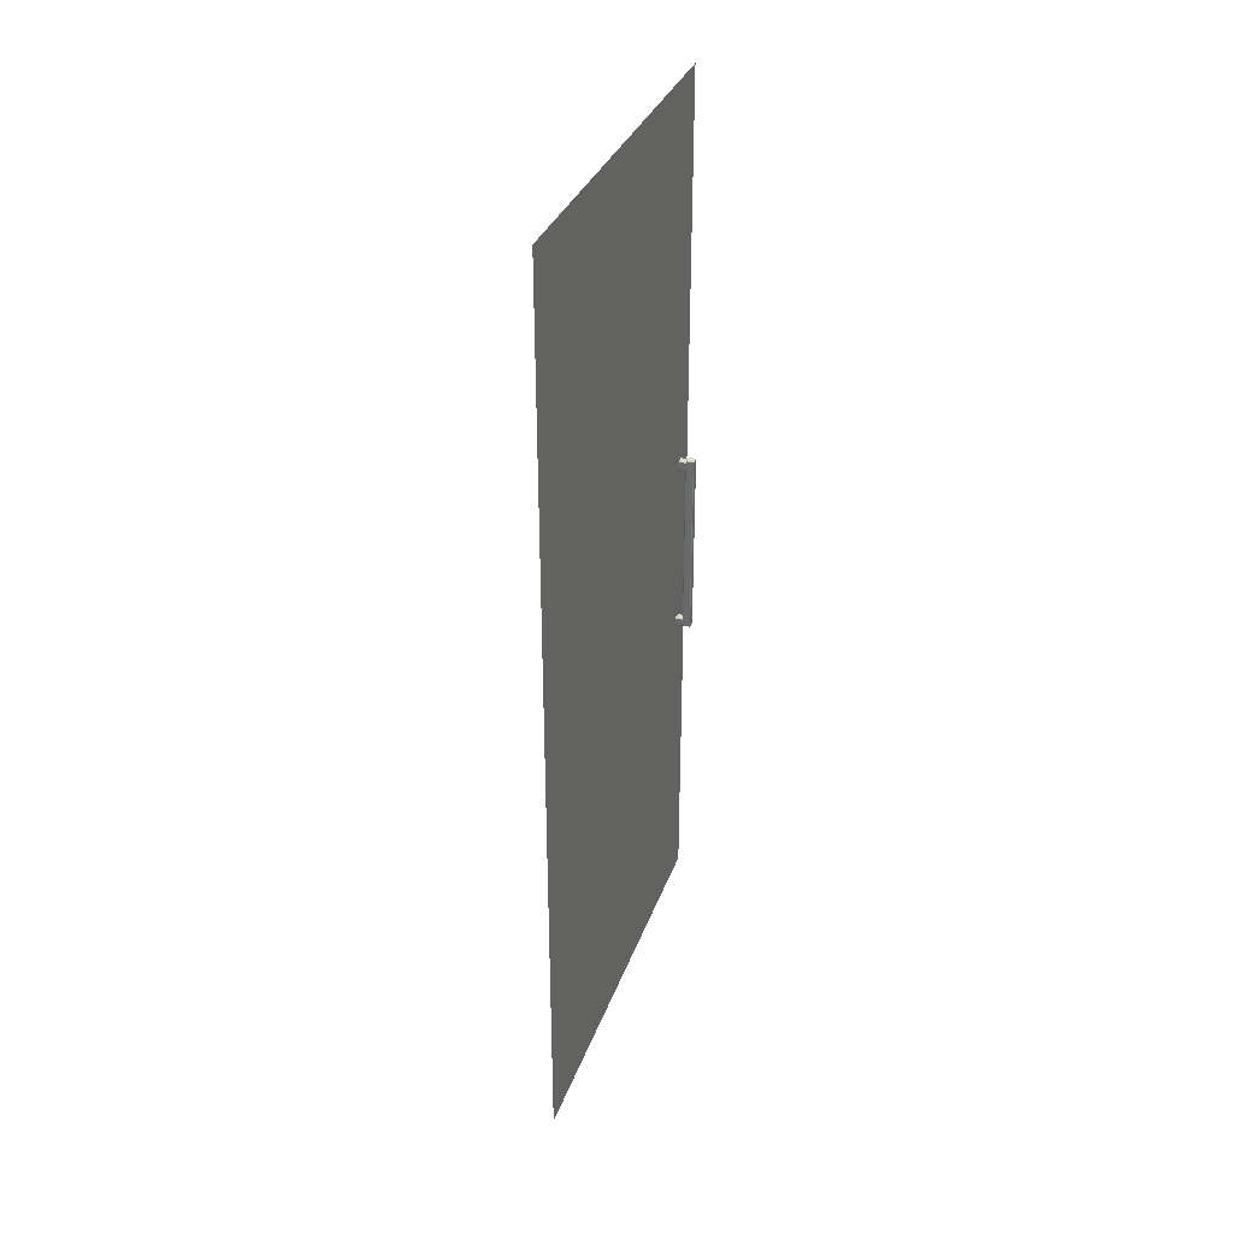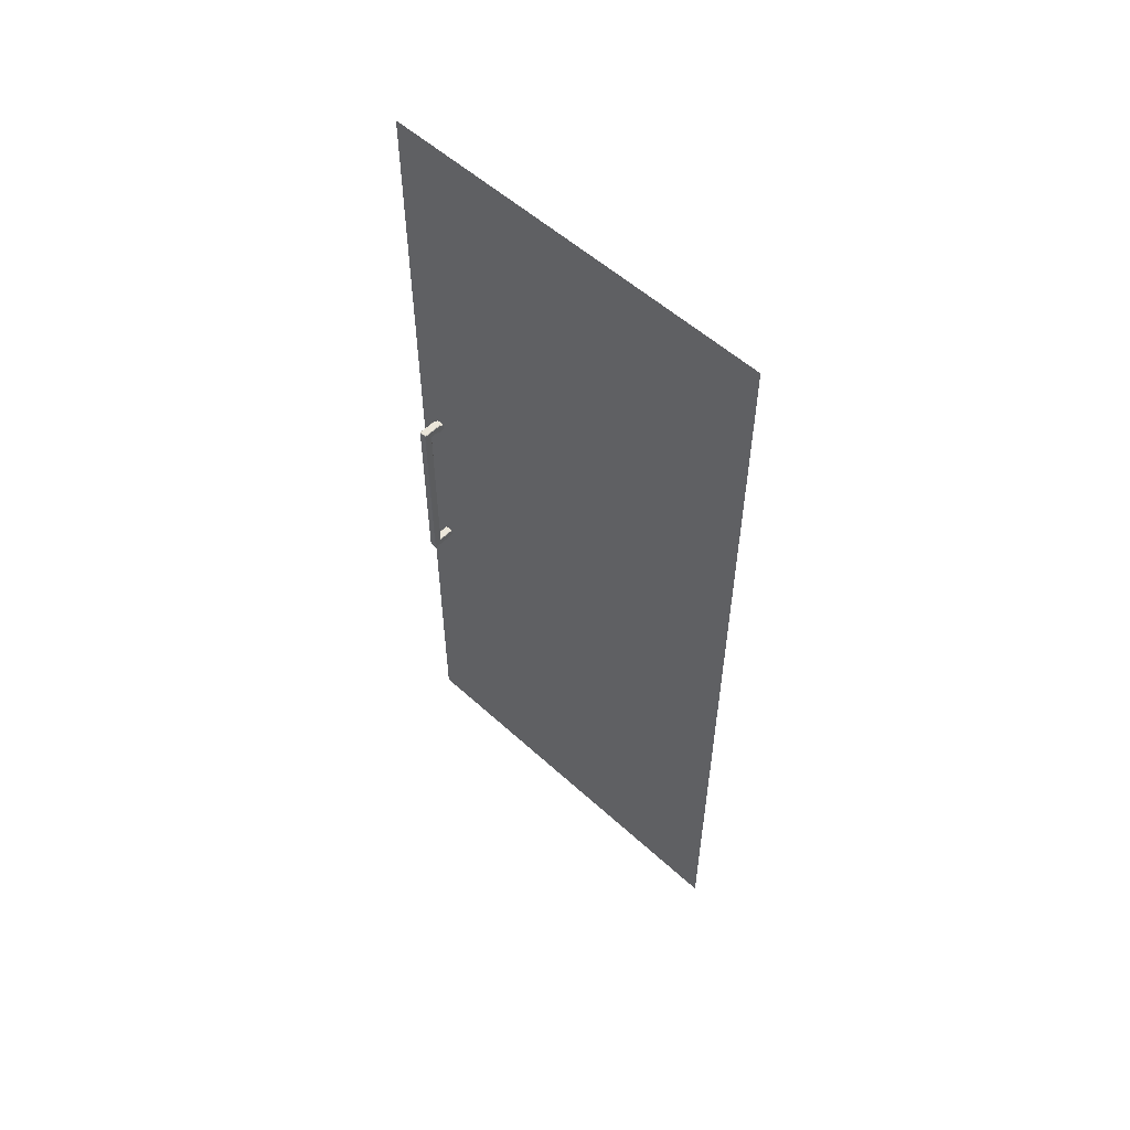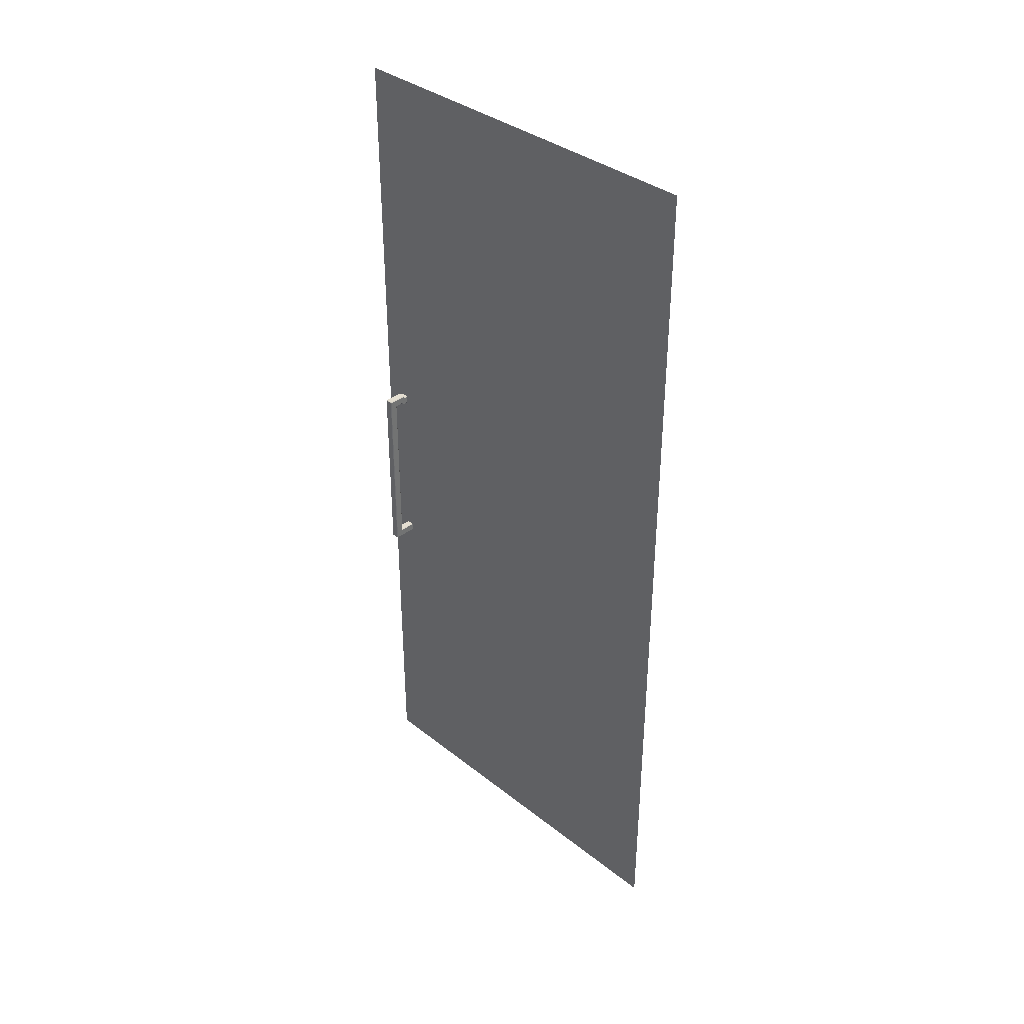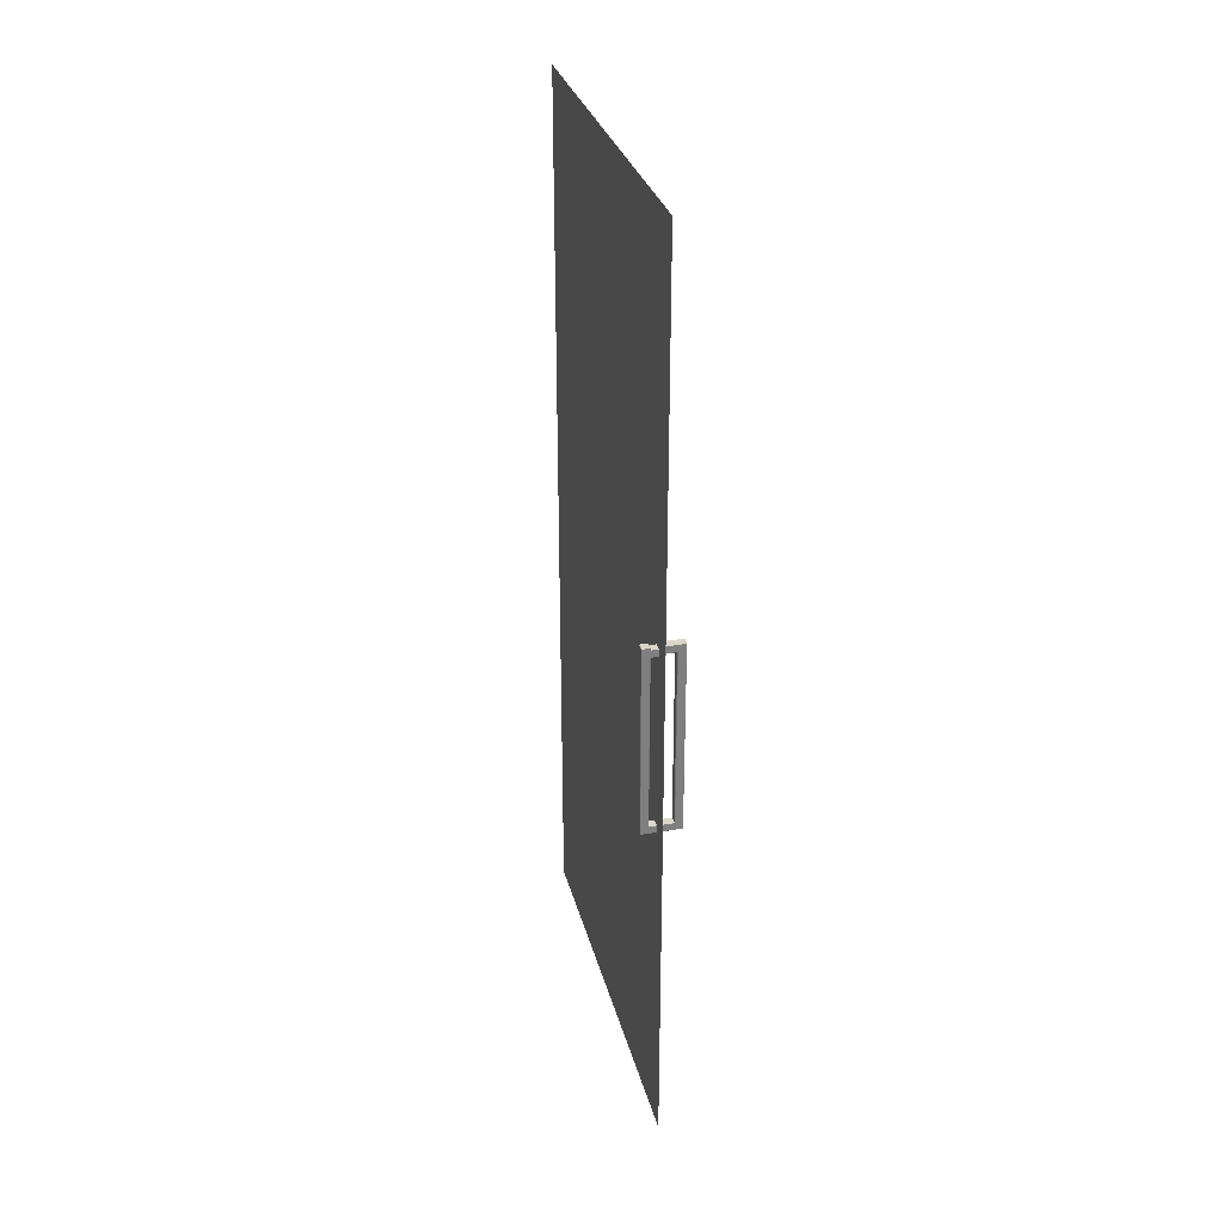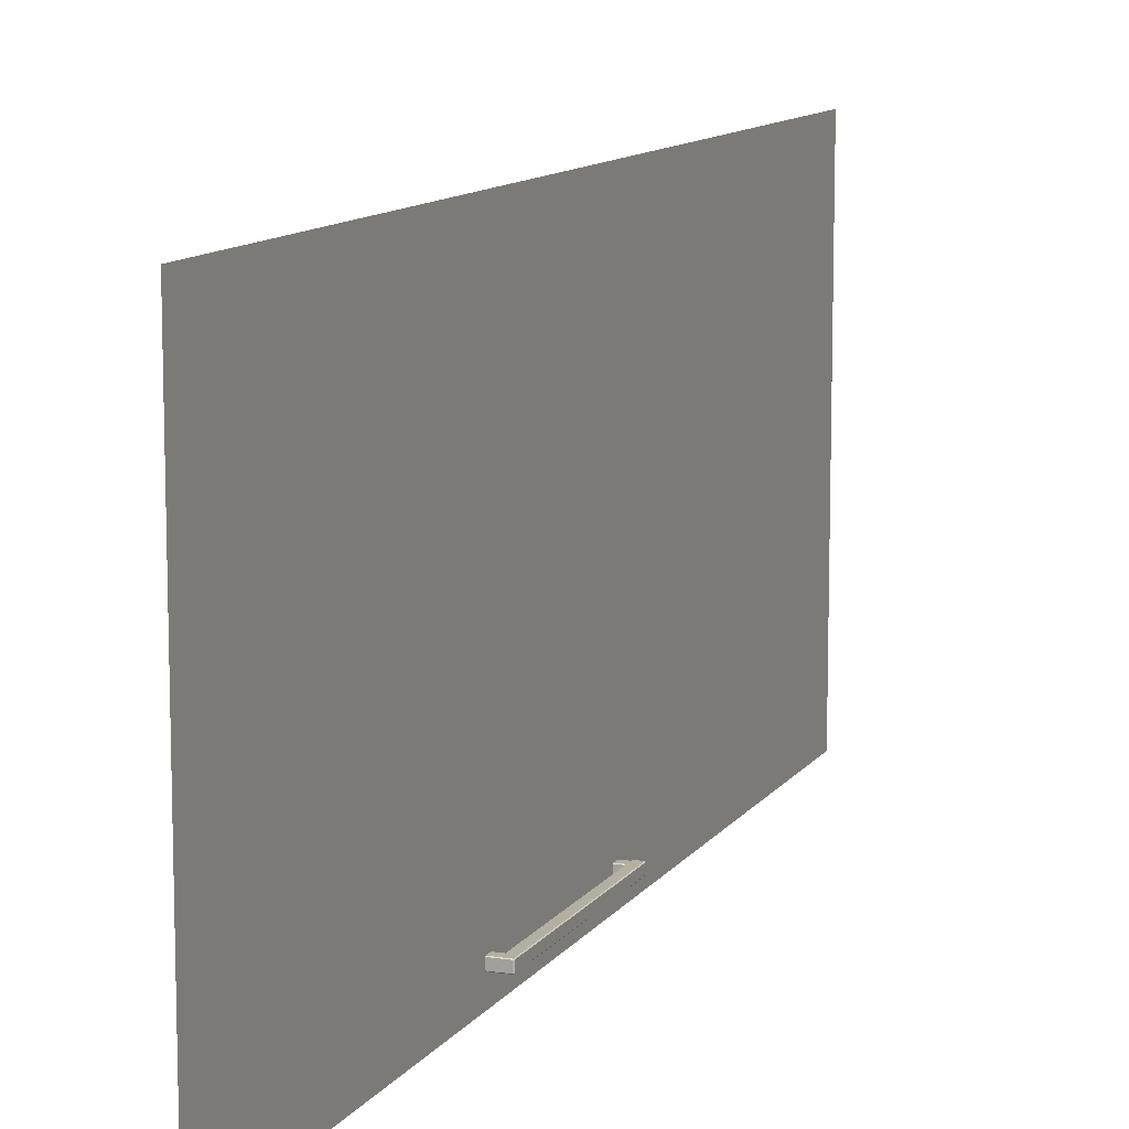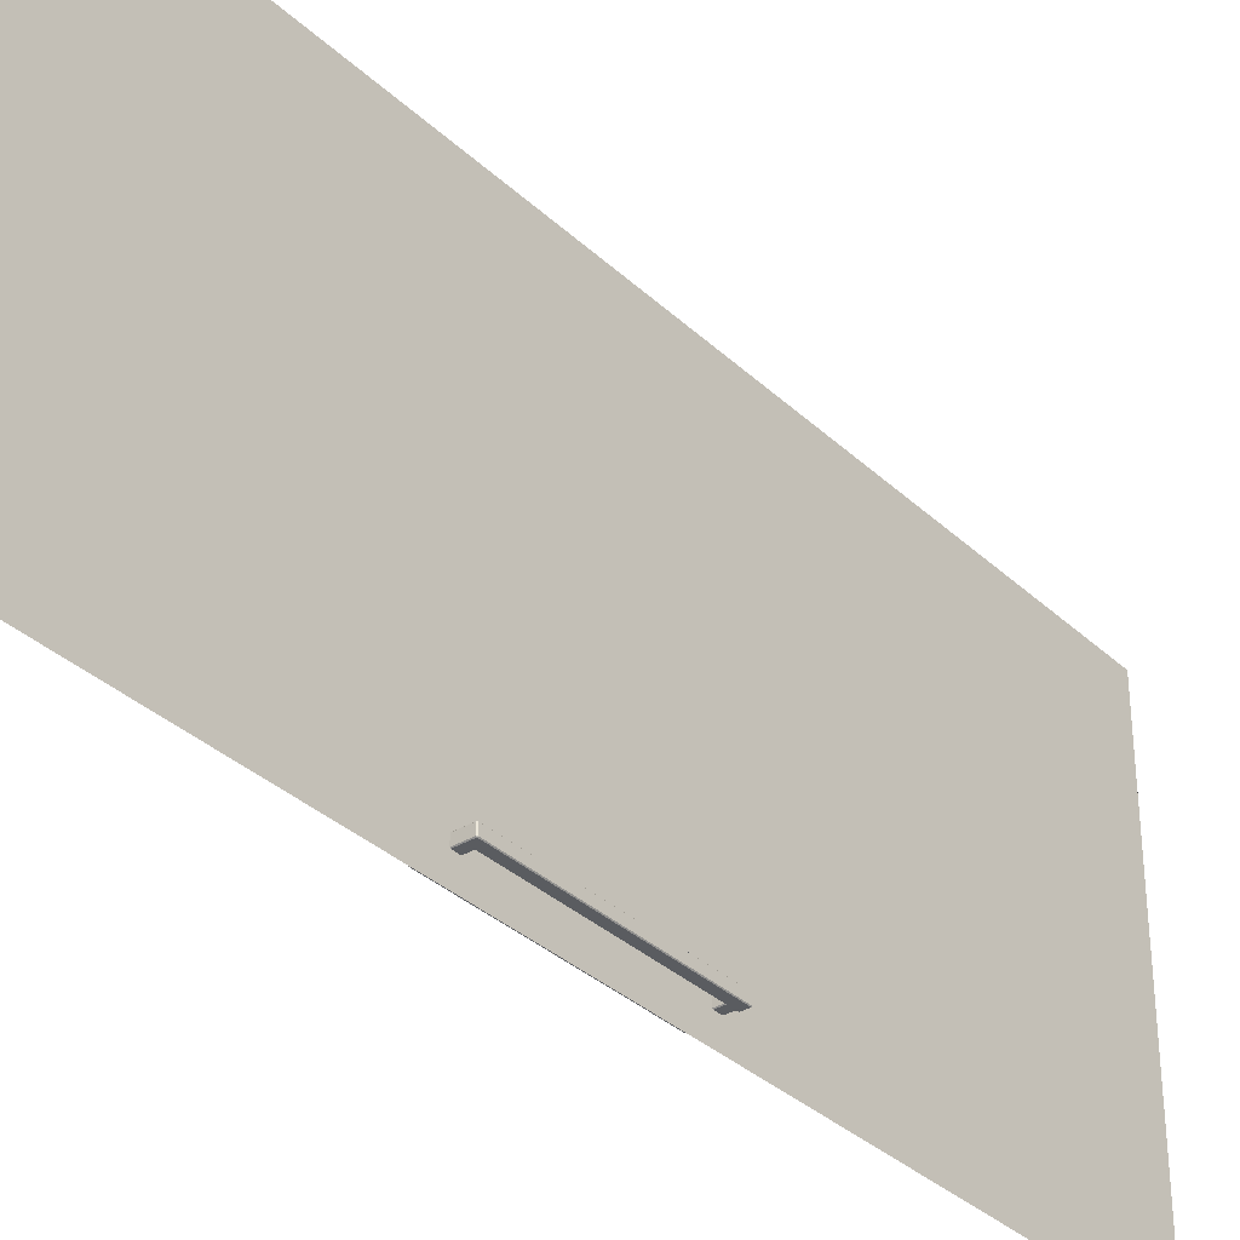
<metadata>
{"format":"obj","ext":"obj","renderer":"f3d","projection":"perspective","resolution":1024,"background":"white","views":[{"elev":33.9,"azim":18.5,"up":"+Y"},{"elev":55.0,"azim":-46.1,"up":"+Y"},{"elev":36.5,"azim":-44.5,"up":"+Y"},{"elev":30.5,"azim":166.1,"up":"+Y"},{"elev":11.1,"azim":21.1,"up":"+Z"},{"elev":-34.3,"azim":39.0,"up":"+Z"}]}
</metadata>
<code>
v  0.1165 12.04 -9.211
v  0.1165 12.04 -9.377
v  0.1165 11.88 -9.377
v  0.1165 11.88 -9.211
v  -0.265 11.88 -9.377
v  -0.265 12.04 -9.377
v  -0.265 12.04 -9.211
v  -0.265 11.88 -9.211
v  0.1038 11.86 -9.377
v  -0.2523 11.86 -9.377
v  -0.2523 11.86 -9.211
v  0.1038 11.86 -9.211
v  0.1038 12.04 -9.39
v  -0.2523 12.04 -9.39
v  -0.2523 11.88 -9.39
v  0.1038 11.88 -9.39
v  0.1038 12.06 -9.211
v  -0.2523 12.06 -9.211
v  -0.2523 12.06 -9.377
v  0.1038 12.06 -9.377
v  0.1038 11.88 -9.199
v  -0.2523 11.88 -9.199
v  -0.2523 12.04 -9.199
v  0.1038 12.04 -9.199
o Box16937
g Box16937
f 1 2 3
f 3 4 1
f 5 6 7
f 7 8 5
f 9 10 11
f 11 12 9
f 13 14 15
f 15 16 13
f 17 18 19
f 19 20 17
f 21 22 23
f 23 24 21
f 12 21 4
f 3 16 9
f 24 17 1
f 2 20 13
f 11 8 22
f 15 5 10
f 23 7 18
f 19 6 14
f 21 24 1
f 1 4 21
f 17 20 2
f 2 1 17
f 13 16 3
f 3 2 13
f 9 12 4
f 4 3 9
f 11 10 5
f 5 8 11
f 15 14 6
f 6 5 15
f 19 18 7
f 7 6 19
f 23 22 8
f 8 7 23
f 16 15 10
f 10 9 16
f 22 21 12
f 12 11 22
f 20 19 14
f 14 13 20
f 24 23 18
f 18 17 24
v  0.1875 7.83 -9.211
v  0.1875 7.83 -9.377
v  0.1875 7.665 -9.377
v  0.1875 7.665 -9.211
v  -0.194 7.665 -9.377
v  -0.194 7.83 -9.377
v  -0.194 7.83 -9.211
v  -0.194 7.665 -9.211
v  0.1748 7.652 -9.377
v  -0.1813 7.652 -9.377
v  -0.1813 7.652 -9.211
v  0.1748 7.652 -9.211
v  0.1748 7.83 -9.39
v  -0.1813 7.83 -9.39
v  -0.1813 7.665 -9.39
v  0.1748 7.665 -9.39
v  0.1748 7.843 -9.211
v  -0.1813 7.843 -9.211
v  -0.1813 7.843 -9.377
v  0.1748 7.843 -9.377
v  0.1748 7.665 -9.199
v  -0.1813 7.665 -9.199
v  -0.1813 7.83 -9.199
v  0.1748 7.83 -9.199
o Box16936
g Box16936
f 25 26 27
f 27 28 25
f 29 30 31
f 31 32 29
f 33 34 35
f 35 36 33
f 37 38 39
f 39 40 37
f 41 42 43
f 43 44 41
f 45 46 47
f 47 48 45
f 36 45 28
f 27 40 33
f 48 41 25
f 26 44 37
f 35 32 46
f 39 29 34
f 47 31 42
f 43 30 38
f 45 48 25
f 25 28 45
f 41 44 26
f 26 25 41
f 37 40 27
f 27 26 37
f 33 36 28
f 28 27 33
f 35 34 29
f 29 32 35
f 39 38 30
f 30 29 39
f 43 42 31
f 31 30 43
f 47 46 32
f 32 31 47
f 40 39 34
f 34 33 40
f 46 45 36
f 36 35 46
f 44 43 38
f 38 37 44
f 48 47 42
f 42 41 48
v  0.0645 12.1 -9.211
v  0.0645 12.1 -9.377
v  0.2298 12.1 -9.377
v  0.2298 12.1 -9.211
v  0.2298 7.652 -9.377
v  0.0645 7.652 -9.377
v  0.0645 7.652 -9.211
v  0.2298 7.652 -9.211
v  0.2425 12.09 -9.377
v  0.2425 7.665 -9.377
v  0.2425 7.665 -9.211
v  0.2425 12.09 -9.211
v  0.0645 12.09 -9.39
v  0.0645 7.665 -9.39
v  0.2298 7.665 -9.39
v  0.2298 12.09 -9.39
v  0.0518 12.09 -9.211
v  0.0518 7.665 -9.211
v  0.0518 7.665 -9.377
v  0.0518 12.09 -9.377
v  0.2298 12.09 -9.199
v  0.2298 7.665 -9.199
v  0.0645 7.665 -9.199
v  0.0645 12.09 -9.199
o Box16935
g Box16935
f 49 50 51
f 51 52 49
f 53 54 55
f 55 56 53
f 57 58 59
f 59 60 57
f 61 62 63
f 63 64 61
f 65 66 67
f 67 68 65
f 69 70 71
f 71 72 69
f 60 69 52
f 51 64 57
f 72 65 49
f 50 68 61
f 59 56 70
f 63 53 58
f 71 55 66
f 67 54 62
f 69 72 49
f 49 52 69
f 65 68 50
f 50 49 65
f 61 64 51
f 51 50 61
f 57 60 52
f 52 51 57
f 59 58 53
f 53 56 59
f 63 62 54
f 54 53 63
f 67 66 55
f 55 54 67
f 71 70 56
f 56 55 71
f 64 63 58
f 58 57 64
f 70 69 60
f 60 59 70
f 68 67 62
f 62 61 68
f 72 71 66
f 66 65 72
v  -0.5834 12.09 -9.377
v  -0.5834 12.09 -9.211
v  -0.5834 11.93 -9.211
v  -0.5834 11.93 -9.377
v  -0.2018 11.93 -9.211
v  -0.2018 12.09 -9.211
v  -0.2018 12.09 -9.377
v  -0.2018 11.93 -9.377
v  -0.5706 11.91 -9.211
v  -0.2145 11.91 -9.211
v  -0.2145 11.91 -9.377
v  -0.5706 11.91 -9.377
v  -0.5706 12.09 -9.199
v  -0.2145 12.09 -9.199
v  -0.2145 11.93 -9.199
v  -0.5706 11.93 -9.199
v  -0.5706 12.1 -9.377
v  -0.2145 12.1 -9.377
v  -0.2145 12.1 -9.211
v  -0.5706 12.1 -9.211
v  -0.5706 11.93 -9.39
v  -0.2145 11.93 -9.39
v  -0.2145 12.09 -9.39
v  -0.5706 12.09 -9.39
o Box16934
g Box16934
f 73 74 75
f 75 76 73
f 77 78 79
f 79 80 77
f 81 82 83
f 83 84 81
f 85 86 87
f 87 88 85
f 89 90 91
f 91 92 89
f 93 94 95
f 95 96 93
f 84 93 76
f 75 88 81
f 96 89 73
f 74 92 85
f 83 80 94
f 87 77 82
f 95 79 90
f 91 78 86
f 93 96 73
f 73 76 93
f 89 92 74
f 74 73 89
f 85 88 75
f 75 74 85
f 81 84 76
f 76 75 81
f 83 82 77
f 77 80 83
f 87 86 78
f 78 77 87
f 91 90 79
f 79 78 91
f 95 94 80
f 80 79 95
f 88 87 82
f 82 81 88
f 94 93 84
f 84 83 94
f 92 91 86
f 86 85 92
f 96 95 90
f 90 89 96
v  -0.5125 7.83 -9.377
v  -0.5125 7.83 -9.211
v  -0.5125 7.665 -9.211
v  -0.5125 7.665 -9.377
v  -0.131 7.665 -9.211
v  -0.131 7.83 -9.211
v  -0.131 7.83 -9.377
v  -0.131 7.665 -9.377
v  -0.4998 7.652 -9.211
v  -0.1437 7.652 -9.211
v  -0.1437 7.652 -9.377
v  -0.4998 7.652 -9.377
v  -0.4998 7.83 -9.199
v  -0.1437 7.83 -9.199
v  -0.1437 7.665 -9.199
v  -0.4998 7.665 -9.199
v  -0.4998 7.843 -9.377
v  -0.1437 7.843 -9.377
v  -0.1437 7.843 -9.211
v  -0.4998 7.843 -9.211
v  -0.4998 7.665 -9.39
v  -0.1437 7.665 -9.39
v  -0.1437 7.83 -9.39
v  -0.4998 7.83 -9.39
o Box16933
g Box16933
f 97 98 99
f 99 100 97
f 101 102 103
f 103 104 101
f 105 106 107
f 107 108 105
f 109 110 111
f 111 112 109
f 113 114 115
f 115 116 113
f 117 118 119
f 119 120 117
f 108 117 100
f 99 112 105
f 120 113 97
f 98 116 109
f 107 104 118
f 111 101 106
f 119 103 114
f 115 102 110
f 117 120 97
f 97 100 117
f 113 116 98
f 98 97 113
f 109 112 99
f 99 98 109
f 105 108 100
f 100 99 105
f 107 106 101
f 101 104 107
f 111 110 102
f 102 101 111
f 115 114 103
f 103 102 115
f 119 118 104
f 104 103 119
f 112 111 106
f 106 105 112
f 118 117 108
f 108 107 118
f 116 115 110
f 110 109 116
f 120 119 114
f 114 113 120
v  -0.4985 12.1 -9.377
v  -0.4985 12.1 -9.211
v  -0.6639 12.1 -9.211
v  -0.6639 12.1 -9.377
v  -0.6639 7.652 -9.211
v  -0.4985 7.652 -9.211
v  -0.4985 7.652 -9.377
v  -0.6639 7.652 -9.377
v  -0.6766 12.09 -9.211
v  -0.6766 7.665 -9.211
v  -0.6766 7.665 -9.377
v  -0.6766 12.09 -9.377
v  -0.4985 12.09 -9.199
v  -0.4985 7.665 -9.199
v  -0.6639 7.665 -9.199
v  -0.6639 12.09 -9.199
v  -0.4858 12.09 -9.377
v  -0.4858 7.665 -9.377
v  -0.4858 7.665 -9.211
v  -0.4858 12.09 -9.211
v  -0.6639 12.09 -9.39
v  -0.6639 7.665 -9.39
v  -0.4985 7.665 -9.39
v  -0.4985 12.09 -9.39
o Box16932
g Box16932
f 121 122 123
f 123 124 121
f 125 126 127
f 127 128 125
f 129 130 131
f 131 132 129
f 133 134 135
f 135 136 133
f 137 138 139
f 139 140 137
f 141 142 143
f 143 144 141
f 132 141 124
f 123 136 129
f 144 137 121
f 122 140 133
f 131 128 142
f 135 125 130
f 143 127 138
f 139 126 134
f 141 144 121
f 121 124 141
f 137 140 122
f 122 121 137
f 133 136 123
f 123 122 133
f 129 132 124
f 124 123 129
f 131 130 125
f 125 128 131
f 135 134 126
f 126 125 135
f 139 138 127
f 127 126 139
f 143 142 128
f 128 127 143
f 136 135 130
f 130 129 136
f 142 141 132
f 132 131 142
f 140 139 134
f 134 133 140
f 144 143 138
f 138 137 144
v  -0.1142 -0.0591 -0.4117
v  -0.1142 -0.0591 -9.796
v  -0.1142 -0.0591 -9.864
v  -0.1142 -0.0591 -0.4789
v  -0.1142 20.96 -0.4117
v  -0.1142 20.96 -0.4789
v  -0.1142 20.96 -9.864
v  -0.1142 20.96 -9.796
o Box16941
g Box16941
f 145 146 147
f 147 148 145
f 149 150 151
f 151 152 149
f 145 148 150
f 150 149 145
f 148 147 151
f 151 150 148
f 147 146 152
f 152 151 147
f 146 145 149
f 149 152 146

</code>
